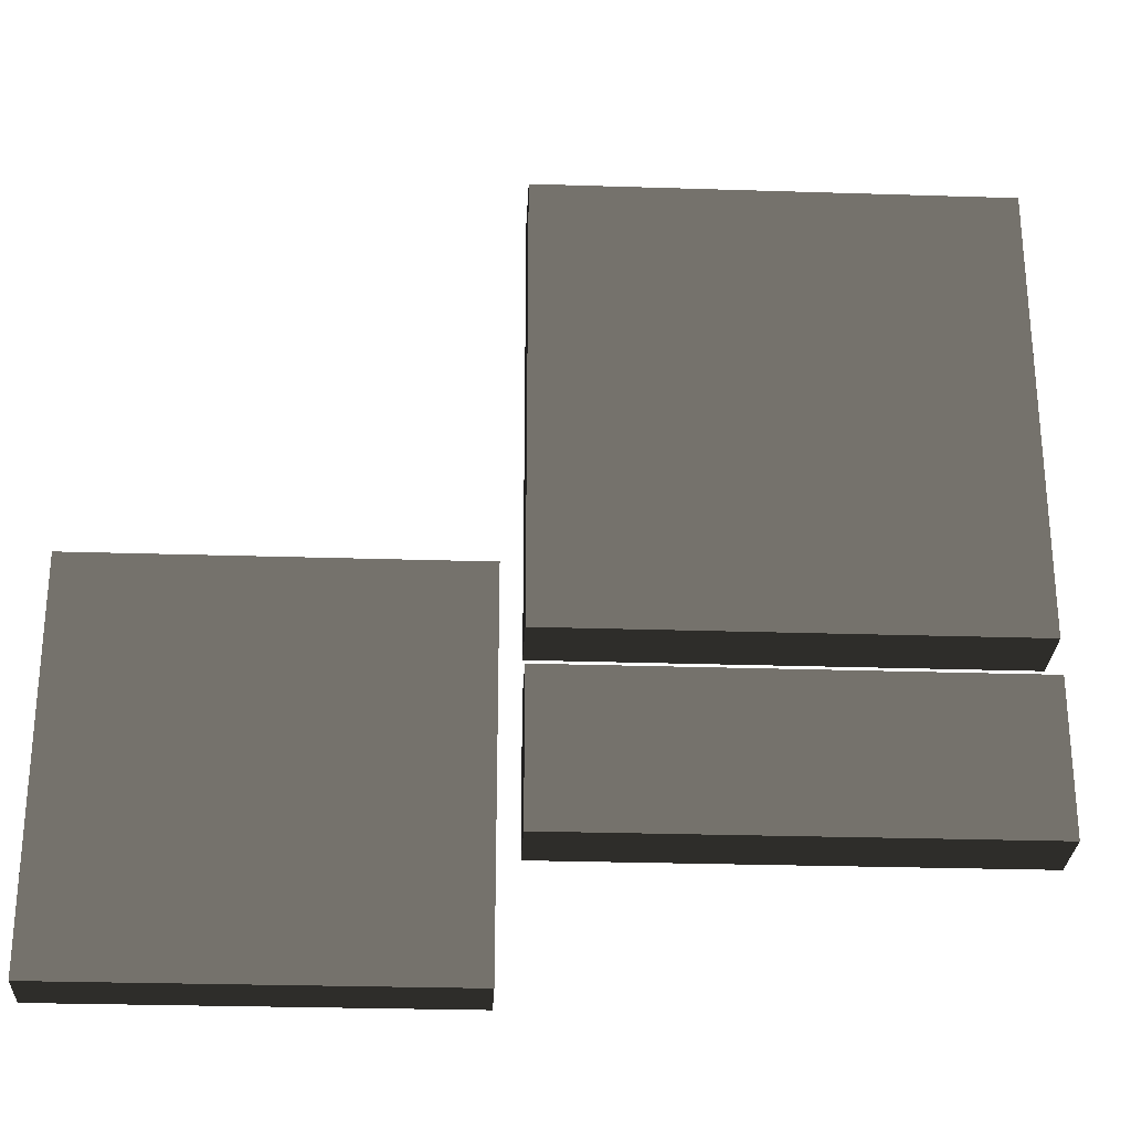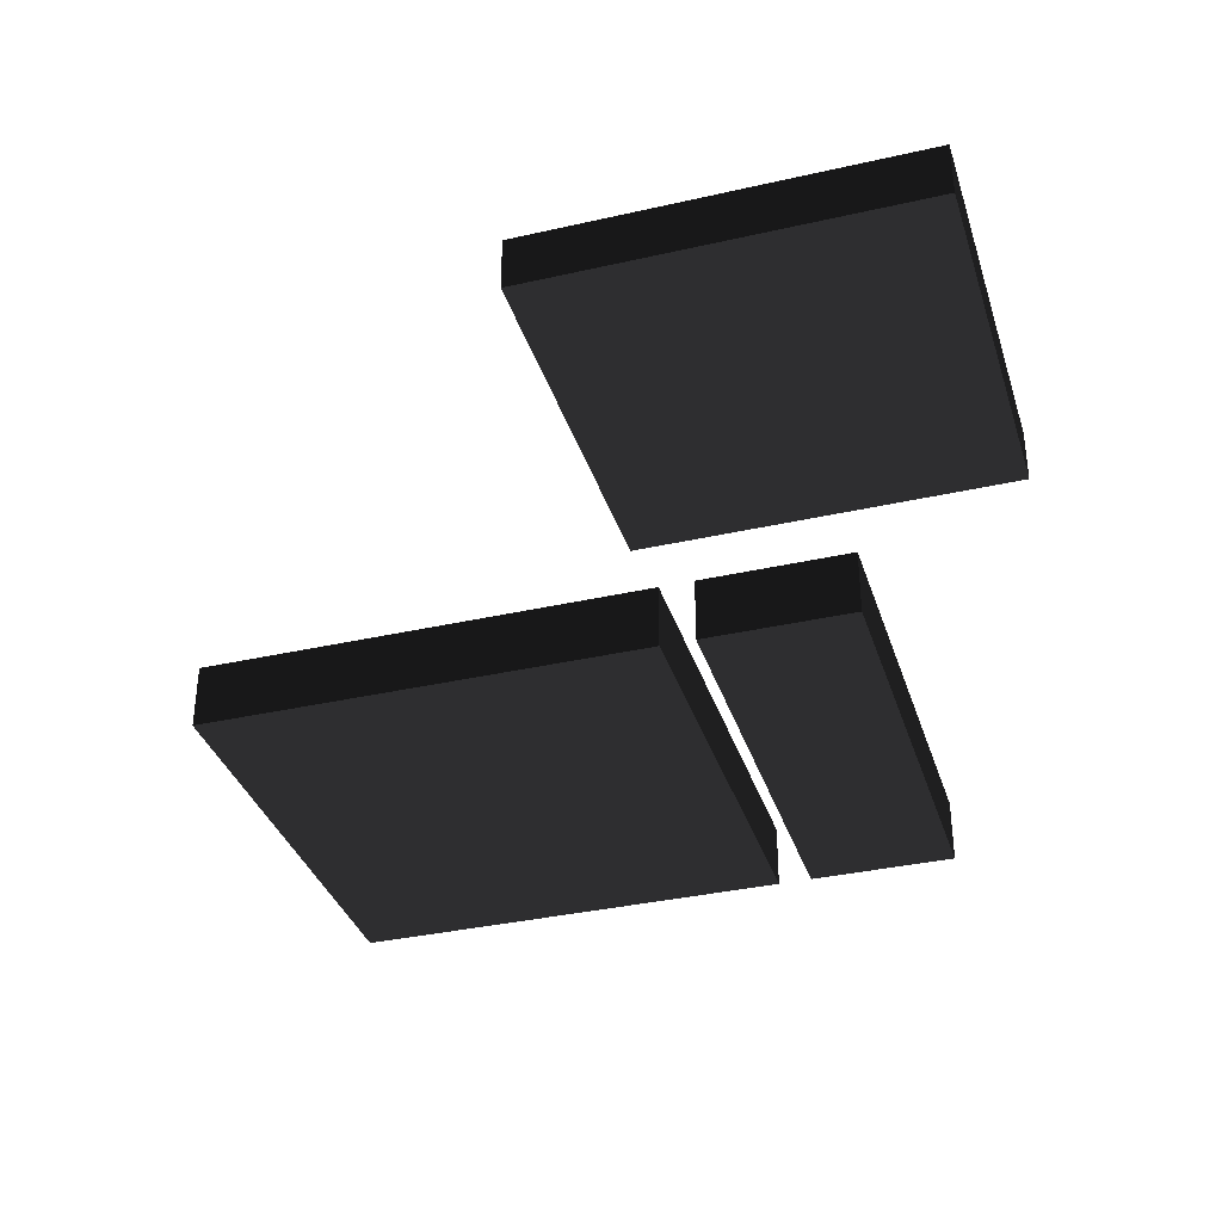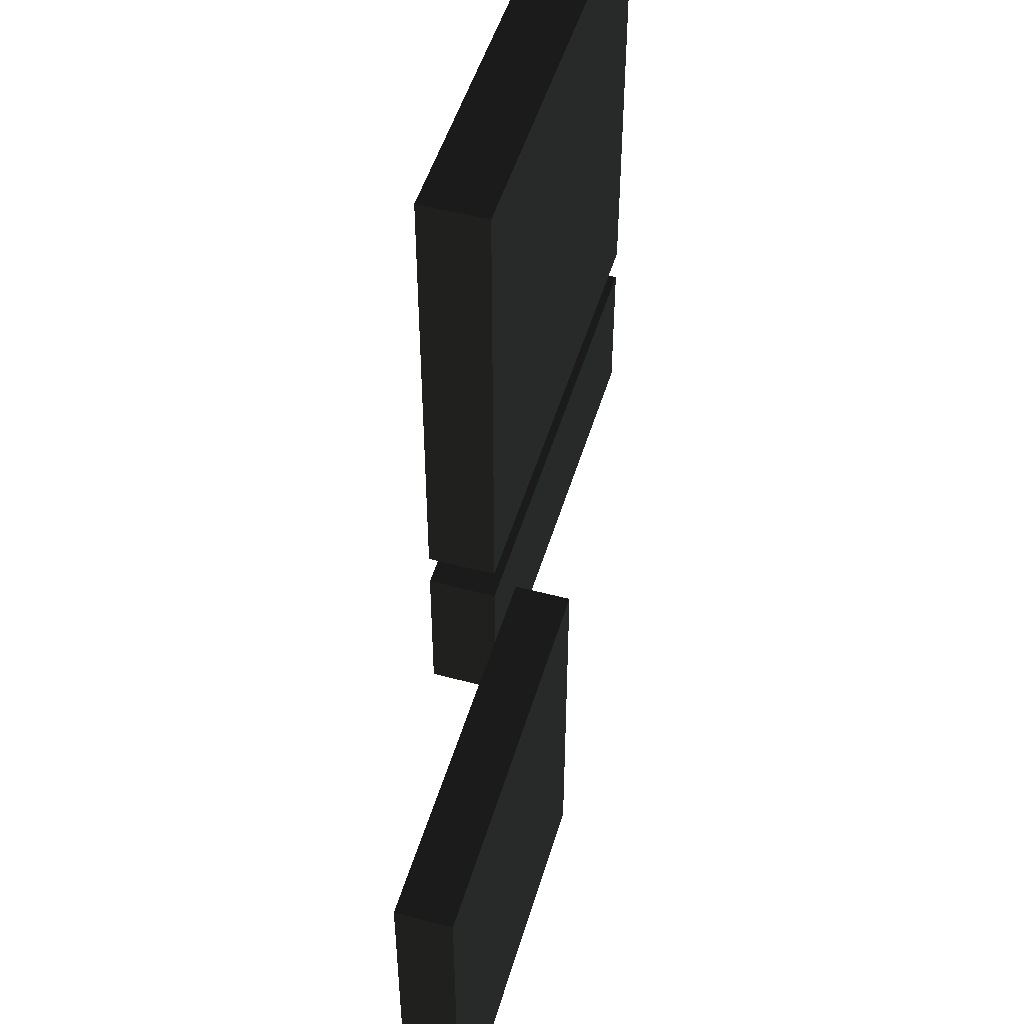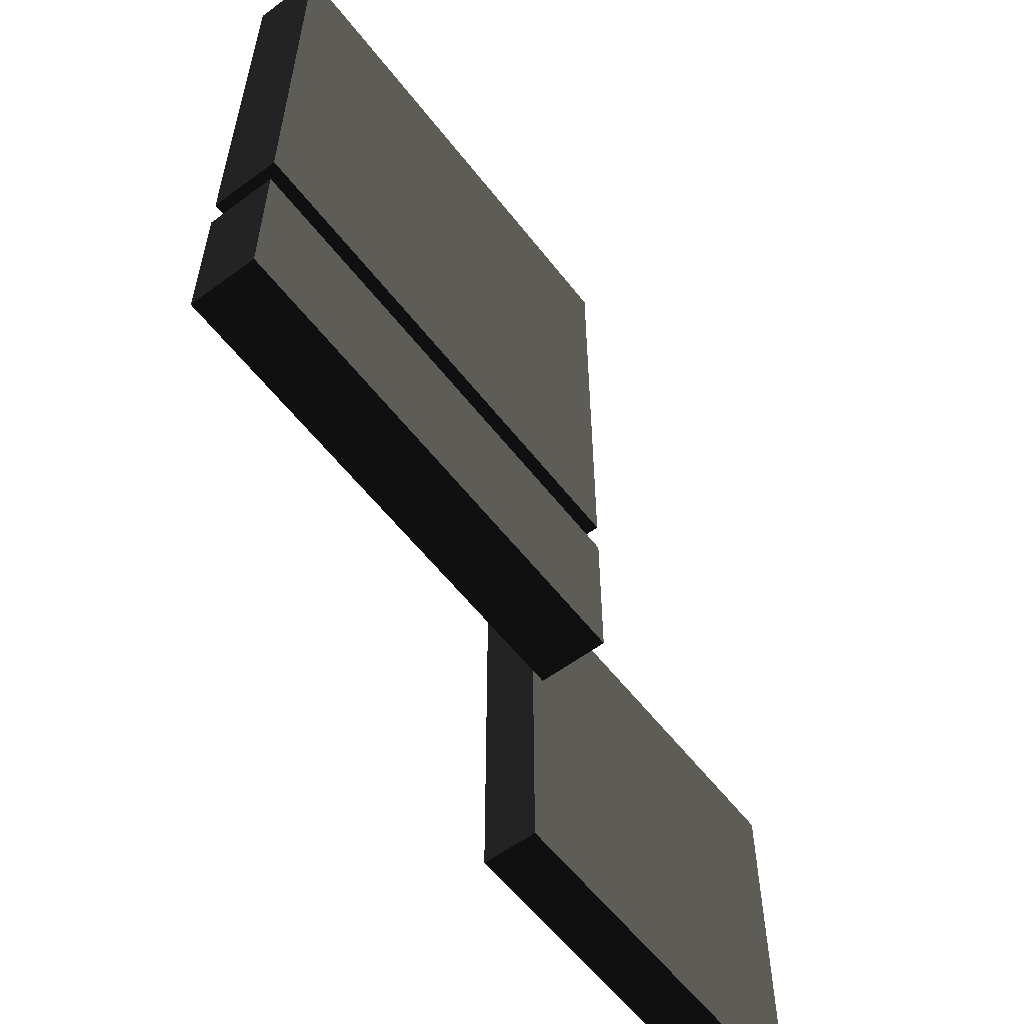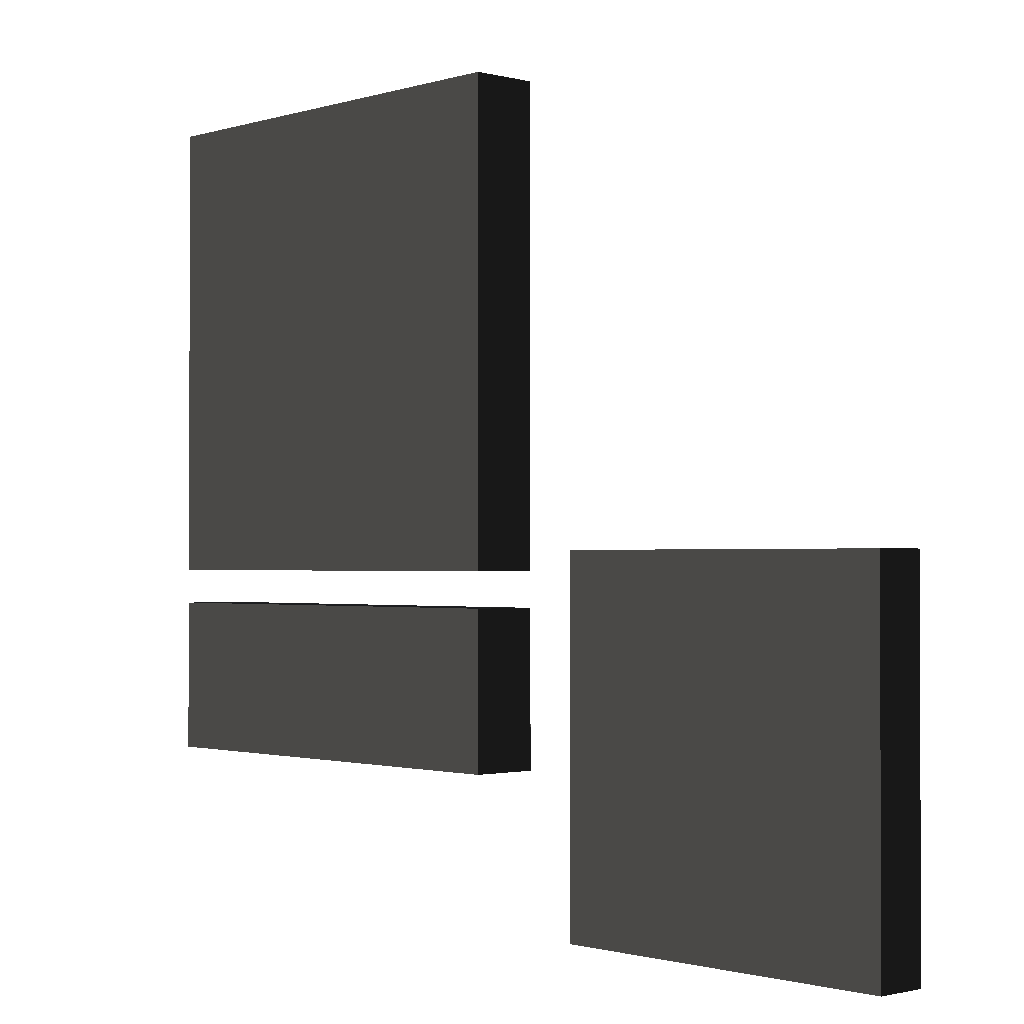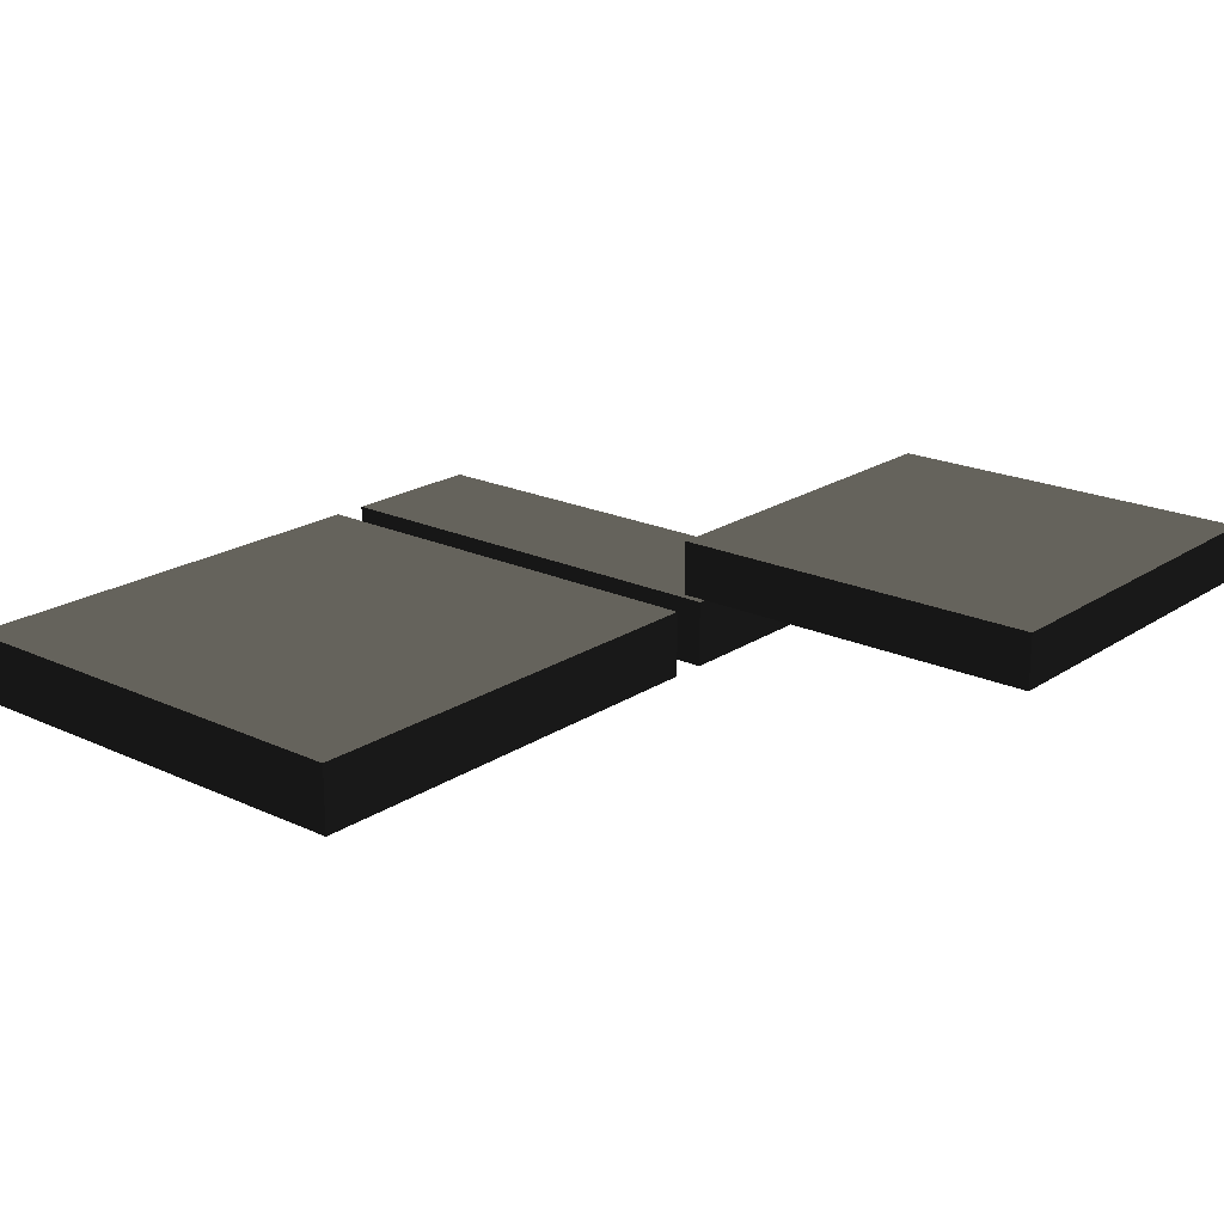
<metadata>
{"format":"obj","ext":"obj","renderer":"f3d","projection":"perspective","resolution":1024,"background":"white","views":[{"elev":-27.6,"azim":-2.8,"up":"+Y"},{"elev":-35.4,"azim":-73.2,"up":"+Z"},{"elev":49.8,"azim":-73.6,"up":"+Y"},{"elev":-58.2,"azim":127.5,"up":"+Y"},{"elev":-1.2,"azim":-132.5,"up":"+Y"},{"elev":20.4,"azim":-139.9,"up":"+Z"}]}
</metadata>
<code>
v 2.462 2.188 -0.06226 0.502 0.502 0.502 #0.502
v 2.462 2.188 -0.4373 0.502 0.502 0.502 #0.502
v 2.462 4.812 -0.4373 0.502 0.502 0.502 #0.502
v 2.462 2.188 -0.06226 0.502 0.502 0.502 #0.502
v 2.462 4.812 -0.4373 0.502 0.502 0.502 #0.502
v 2.462 4.812 -0.06226 0.502 0.502 0.502 #0.502
v 2.462 2.188 -0.4373 0.502 0.502 0.502 #0.502
v -0.1624 2.188 -0.4373 0.502 0.502 0.502 #0.502
v -0.1624 4.812 -0.4373 0.502 0.502 0.502 #0.502
v 2.462 2.188 -0.4373 0.502 0.502 0.502 #0.502
v -0.1624 4.812 -0.4373 0.502 0.502 0.502 #0.502
v 2.462 4.812 -0.4373 0.502 0.502 0.502 #0.502
v -0.1624 2.188 -0.4373 0.502 0.502 0.502 #0.502
v -0.1624 2.188 -0.06226 0.502 0.502 0.502 #0.502
v -0.1624 4.812 -0.06226 0.502 0.502 0.502 #0.502
v -0.1624 2.188 -0.4373 0.502 0.502 0.502 #0.502
v -0.1624 4.812 -0.06226 0.502 0.502 0.502 #0.502
v -0.1624 4.812 -0.4373 0.502 0.502 0.502 #0.502
v -0.1624 2.188 -0.06226 0.502 0.502 0.502 #0.502
v 2.462 2.188 -0.06226 0.502 0.502 0.502 #0.502
v 2.462 4.812 -0.06226 0.502 0.502 0.502 #0.502
v -0.1624 2.188 -0.06226 0.502 0.502 0.502 #0.502
v 2.462 4.812 -0.06226 0.502 0.502 0.502 #0.502
v -0.1624 4.812 -0.06226 0.502 0.502 0.502 #0.502
v -0.1624 2.188 -0.06226 0.502 0.502 0.502 #0.502
v -0.1624 2.188 -0.4373 0.502 0.502 0.502 #0.502
v 2.462 2.188 -0.4373 0.502 0.502 0.502 #0.502
v -0.1624 2.188 -0.06226 0.502 0.502 0.502 #0.502
v 2.462 2.188 -0.4373 0.502 0.502 0.502 #0.502
v 2.462 2.188 -0.06226 0.502 0.502 0.502 #0.502
v 2.462 4.812 -0.06226 0.502 0.502 0.502 #0.502
v 2.462 4.812 -0.4373 0.502 0.502 0.502 #0.502
v -0.1624 4.812 -0.4373 0.502 0.502 0.502 #0.502
v 2.462 4.812 -0.06226 0.502 0.502 0.502 #0.502
v -0.1624 4.812 -0.4373 0.502 0.502 0.502 #0.502
v -0.1624 4.812 -0.06226 0.502 0.502 0.502 #0.502
v 2.462 1.123 -0.06226 0.502 0.502 0.502 #0.502
v 2.462 1.123 -0.4373 0.502 0.502 0.502 #0.502
v 2.462 1.991 -0.4373 0.502 0.502 0.502 #0.502
v 2.462 1.123 -0.06226 0.502 0.502 0.502 #0.502
v 2.462 1.991 -0.4373 0.502 0.502 0.502 #0.502
v 2.462 1.991 -0.06226 0.502 0.502 0.502 #0.502
v -0.1624 1.123 -0.4373 0.502 0.502 0.502 #0.502
v -0.1624 1.123 -0.06226 0.502 0.502 0.502 #0.502
v -0.1624 1.991 -0.06226 0.502 0.502 0.502 #0.502
v -0.1624 1.123 -0.4373 0.502 0.502 0.502 #0.502
v -0.1624 1.991 -0.06226 0.502 0.502 0.502 #0.502
v -0.1624 1.991 -0.4373 0.502 0.502 0.502 #0.502
v 1.15 1.123 -0.06226 0.502 0.502 0.502 #0.502
v 2.462 1.123 -0.06226 0.502 0.502 0.502 #0.502
v 2.462 1.991 -0.06226 0.502 0.502 0.502 #0.502
v 1.15 1.123 -0.06226 0.502 0.502 0.502 #0.502
v 2.462 1.991 -0.06226 0.502 0.502 0.502 #0.502
v 1.15 1.991 -0.06226 0.502 0.502 0.502 #0.502
v 1.15 1.123 -0.4373 0.502 0.502 0.502 #0.502
v 2.462 1.123 -0.4373 0.502 0.502 0.502 #0.502
v 2.462 1.123 -0.06226 0.502 0.502 0.502 #0.502
v 1.15 1.123 -0.4373 0.502 0.502 0.502 #0.502
v 2.462 1.123 -0.06226 0.502 0.502 0.502 #0.502
v 1.15 1.123 -0.06226 0.502 0.502 0.502 #0.502
v 1.15 1.123 -0.4373 0.502 0.502 0.502 #0.502
v -0.1624 1.123 -0.4373 0.502 0.502 0.502 #0.502
v -0.1624 1.991 -0.4373 0.502 0.502 0.502 #0.502
v 1.15 1.123 -0.4373 0.502 0.502 0.502 #0.502
v -0.1624 1.991 -0.4373 0.502 0.502 0.502 #0.502
v 1.15 1.991 -0.4373 0.502 0.502 0.502 #0.502
v 1.15 1.991 -0.06226 0.502 0.502 0.502 #0.502
v 2.462 1.991 -0.06226 0.502 0.502 0.502 #0.502
v 2.462 1.991 -0.4373 0.502 0.502 0.502 #0.502
v 1.15 1.991 -0.06226 0.502 0.502 0.502 #0.502
v 2.462 1.991 -0.4373 0.502 0.502 0.502 #0.502
v 1.15 1.991 -0.4373 0.502 0.502 0.502 #0.502
v 1.15 1.991 -0.4373 0.502 0.502 0.502 #0.502
v 2.462 1.991 -0.4373 0.502 0.502 0.502 #0.502
v 2.462 1.123 -0.4373 0.502 0.502 0.502 #0.502
v 1.15 1.991 -0.4373 0.502 0.502 0.502 #0.502
v 2.462 1.123 -0.4373 0.502 0.502 0.502 #0.502
v 1.15 1.123 -0.4373 0.502 0.502 0.502 #0.502
v 1.15 1.991 -0.4373 0.502 0.502 0.502 #0.502
v -0.1624 1.991 -0.4373 0.502 0.502 0.502 #0.502
v -0.1624 1.991 -0.06226 0.502 0.502 0.502 #0.502
v 1.15 1.991 -0.4373 0.502 0.502 0.502 #0.502
v -0.1624 1.991 -0.06226 0.502 0.502 0.502 #0.502
v 1.15 1.991 -0.06226 0.502 0.502 0.502 #0.502
v 1.15 1.991 -0.06226 0.502 0.502 0.502 #0.502
v -0.1624 1.991 -0.06226 0.502 0.502 0.502 #0.502
v -0.1624 1.123 -0.06226 0.502 0.502 0.502 #0.502
v 1.15 1.991 -0.06226 0.502 0.502 0.502 #0.502
v -0.1624 1.123 -0.06226 0.502 0.502 0.502 #0.502
v 1.15 1.123 -0.06226 0.502 0.502 0.502 #0.502
v 1.15 1.123 -0.06226 0.502 0.502 0.502 #0.502
v -0.1624 1.123 -0.06226 0.502 0.502 0.502 #0.502
v -0.1624 1.123 -0.4373 0.502 0.502 0.502 #0.502
v 1.15 1.123 -0.06226 0.502 0.502 0.502 #0.502
v -0.1624 1.123 -0.4373 0.502 0.502 0.502 #0.502
v 1.15 1.123 -0.4373 0.502 0.502 0.502 #0.502
v -0.2998 0.2 0.3999 0.502 0.502 0.502 #0.502
v -0.2998 0.2 0.09985 0.502 0.502 0.502 #0.502
v -0.2998 2.3 0.09985 0.502 0.502 0.502 #0.502
v -0.2998 0.2 0.3999 0.502 0.502 0.502 #0.502
v -0.2998 2.3 0.09985 0.502 0.502 0.502 #0.502
v -0.2998 2.3 0.3999 0.502 0.502 0.502 #0.502
v -0.2998 0.2 0.09985 0.502 0.502 0.502 #0.502
v -2.4 0.2 0.09985 0.502 0.502 0.502 #0.502
v -2.4 2.3 0.09985 0.502 0.502 0.502 #0.502
v -0.2998 0.2 0.09985 0.502 0.502 0.502 #0.502
v -2.4 2.3 0.09985 0.502 0.502 0.502 #0.502
v -0.2998 2.3 0.09985 0.502 0.502 0.502 #0.502
v -2.4 0.2 0.09985 0.502 0.502 0.502 #0.502
v -2.4 0.2 0.3999 0.502 0.502 0.502 #0.502
v -2.4 2.3 0.3999 0.502 0.502 0.502 #0.502
v -2.4 0.2 0.09985 0.502 0.502 0.502 #0.502
v -2.4 2.3 0.3999 0.502 0.502 0.502 #0.502
v -2.4 2.3 0.09985 0.502 0.502 0.502 #0.502
v -2.4 0.2 0.3999 0.502 0.502 0.502 #0.502
v -0.2998 0.2 0.3999 0.502 0.502 0.502 #0.502
v -0.2998 2.3 0.3999 0.502 0.502 0.502 #0.502
v -2.4 0.2 0.3999 0.502 0.502 0.502 #0.502
v -0.2998 2.3 0.3999 0.502 0.502 0.502 #0.502
v -2.4 2.3 0.3999 0.502 0.502 0.502 #0.502
v -2.4 0.2 0.3999 0.502 0.502 0.502 #0.502
v -2.4 0.2 0.09985 0.502 0.502 0.502 #0.502
v -0.2998 0.2 0.09985 0.502 0.502 0.502 #0.502
v -2.4 0.2 0.3999 0.502 0.502 0.502 #0.502
v -0.2998 0.2 0.09985 0.502 0.502 0.502 #0.502
v -0.2998 0.2 0.3999 0.502 0.502 0.502 #0.502
v -0.2998 2.3 0.3999 0.502 0.502 0.502 #0.502
v -0.2998 2.3 0.09985 0.502 0.502 0.502 #0.502
v -2.4 2.3 0.09985 0.502 0.502 0.502 #0.502
v -0.2998 2.3 0.3999 0.502 0.502 0.502 #0.502
v -2.4 2.3 0.09985 0.502 0.502 0.502 #0.502
v -2.4 2.3 0.3999 0.502 0.502 0.502 #0.502
f 1 2 3
f 4 5 6
f 7 8 9
f 10 11 12
f 13 14 15
f 16 17 18
f 19 20 21
f 22 23 24
f 25 26 27
f 28 29 30
f 31 32 33
f 34 35 36
f 37 38 39
f 40 41 42
f 43 44 45
f 46 47 48
f 49 50 51
f 52 53 54
f 55 56 57
f 58 59 60
f 61 62 63
f 64 65 66
f 67 68 69
f 70 71 72
f 73 74 75
f 76 77 78
f 79 80 81
f 82 83 84
f 85 86 87
f 88 89 90
f 91 92 93
f 94 95 96
f 97 98 99
f 100 101 102
f 103 104 105
f 106 107 108
f 109 110 111
f 112 113 114
f 115 116 117
f 118 119 120
f 121 122 123
f 124 125 126
f 127 128 129
f 130 131 132

</code>
